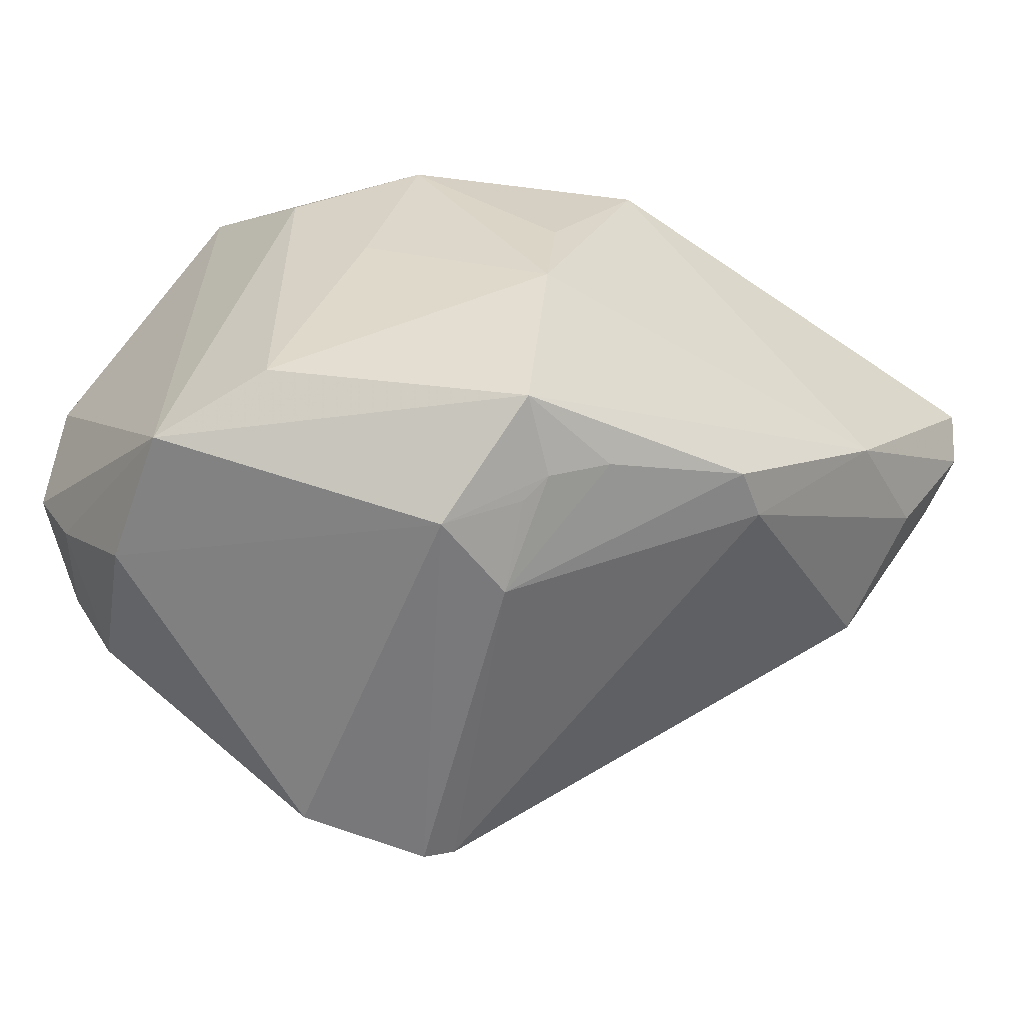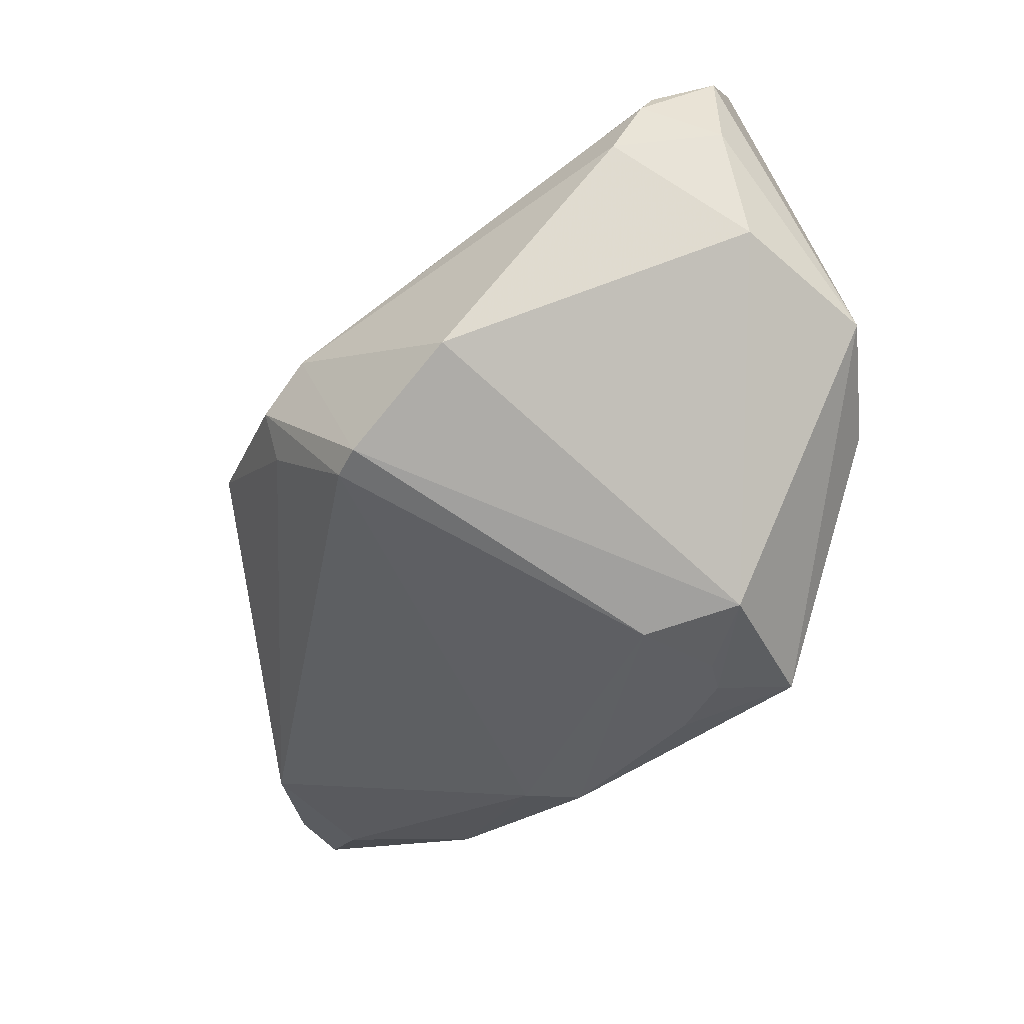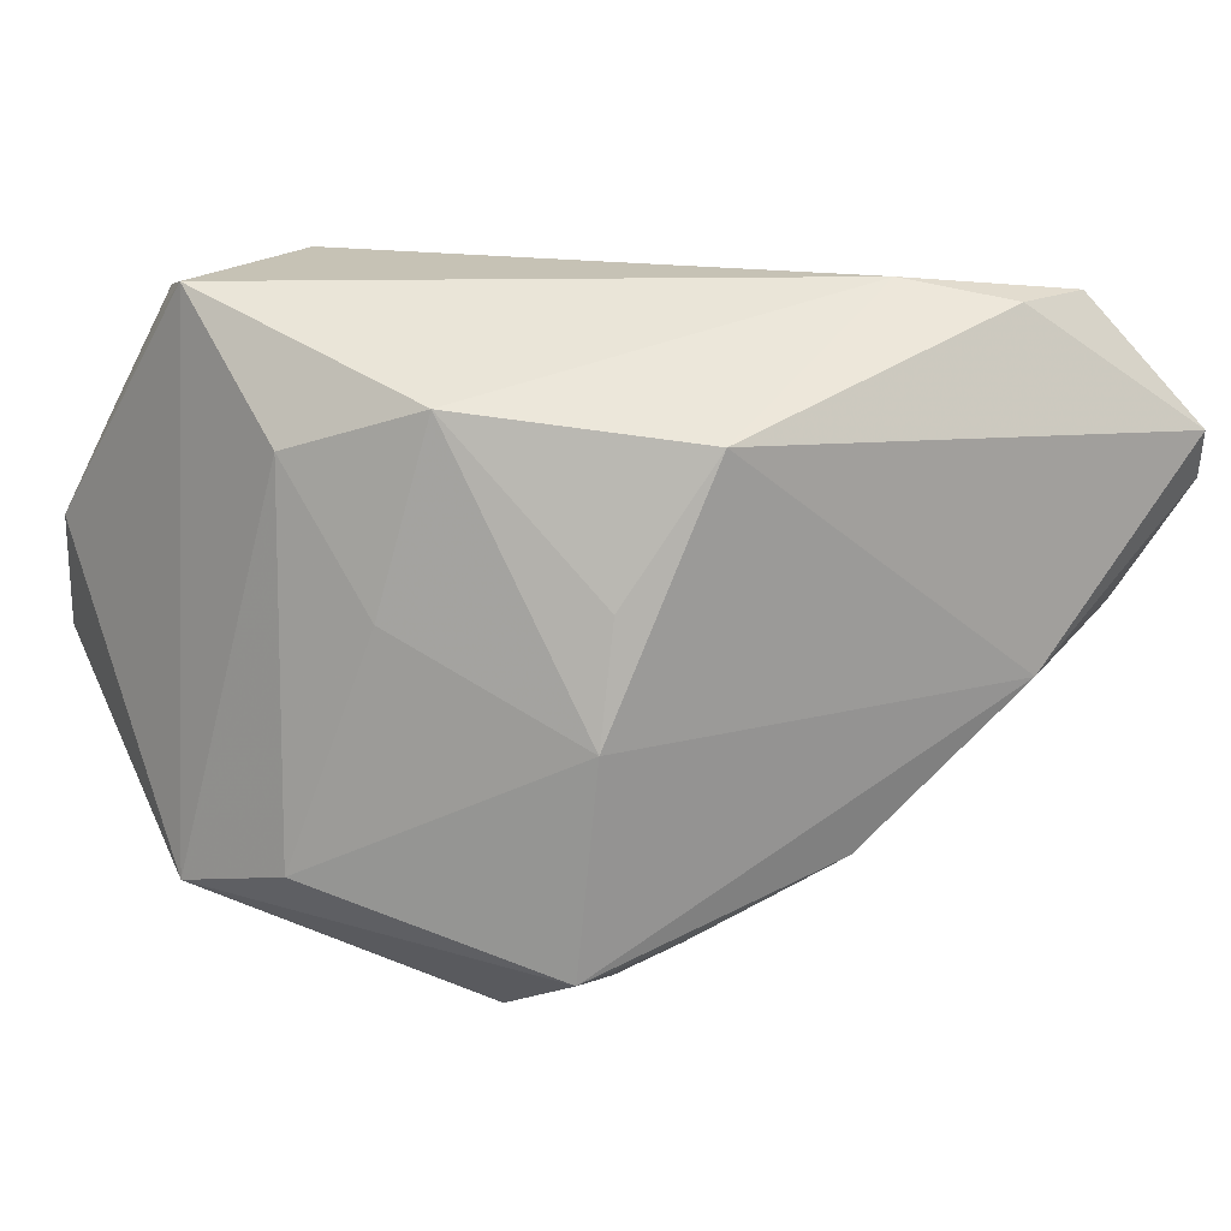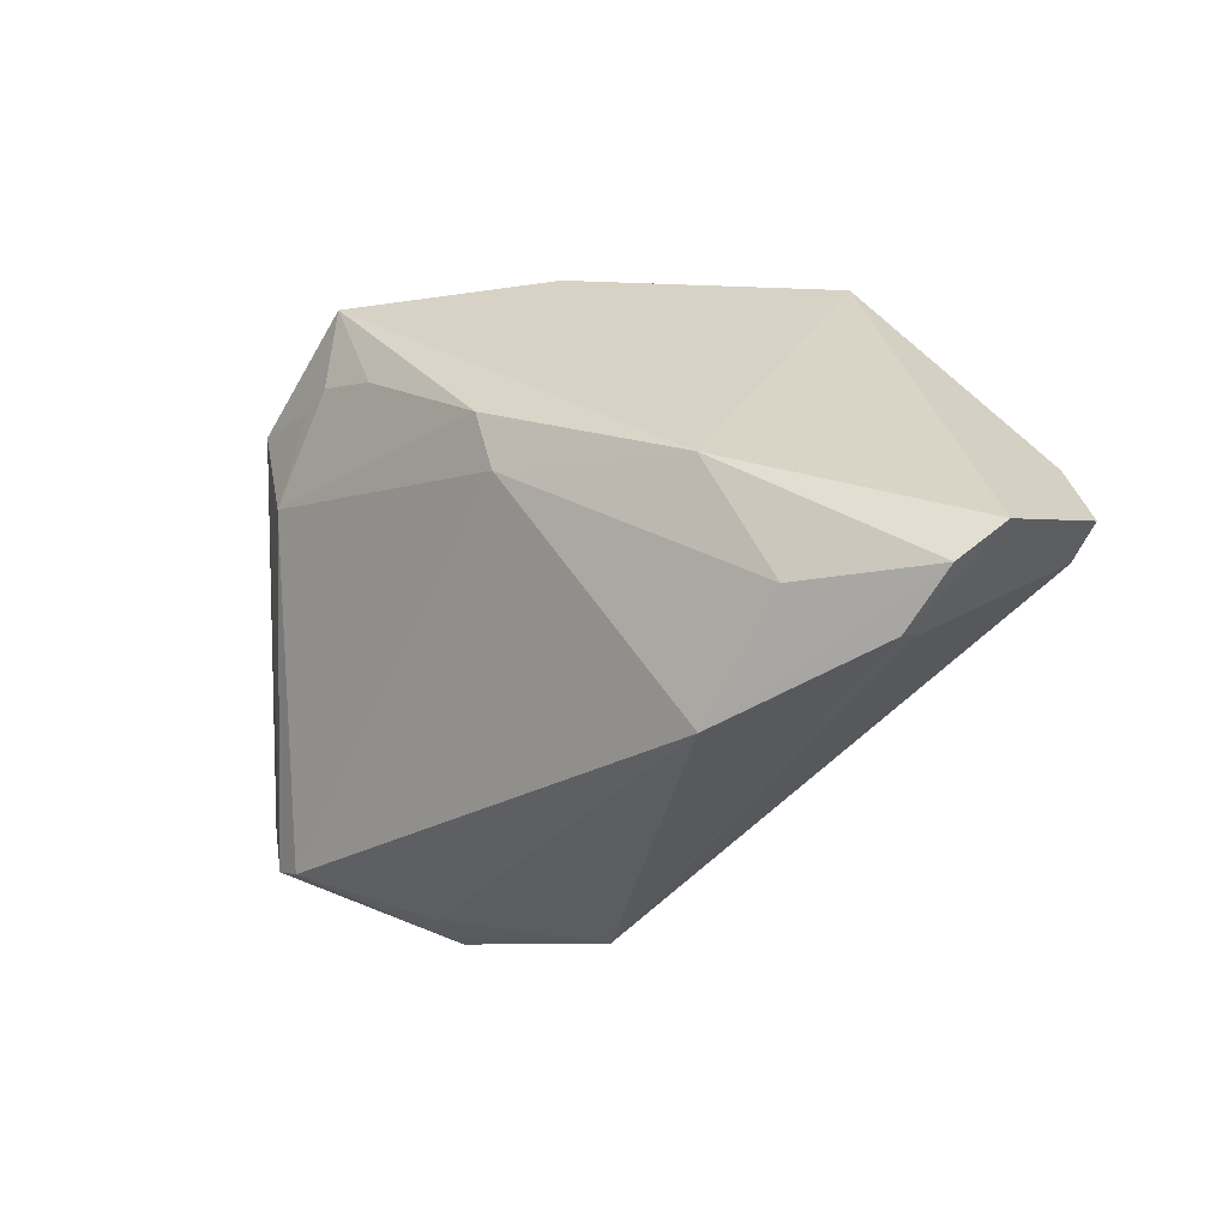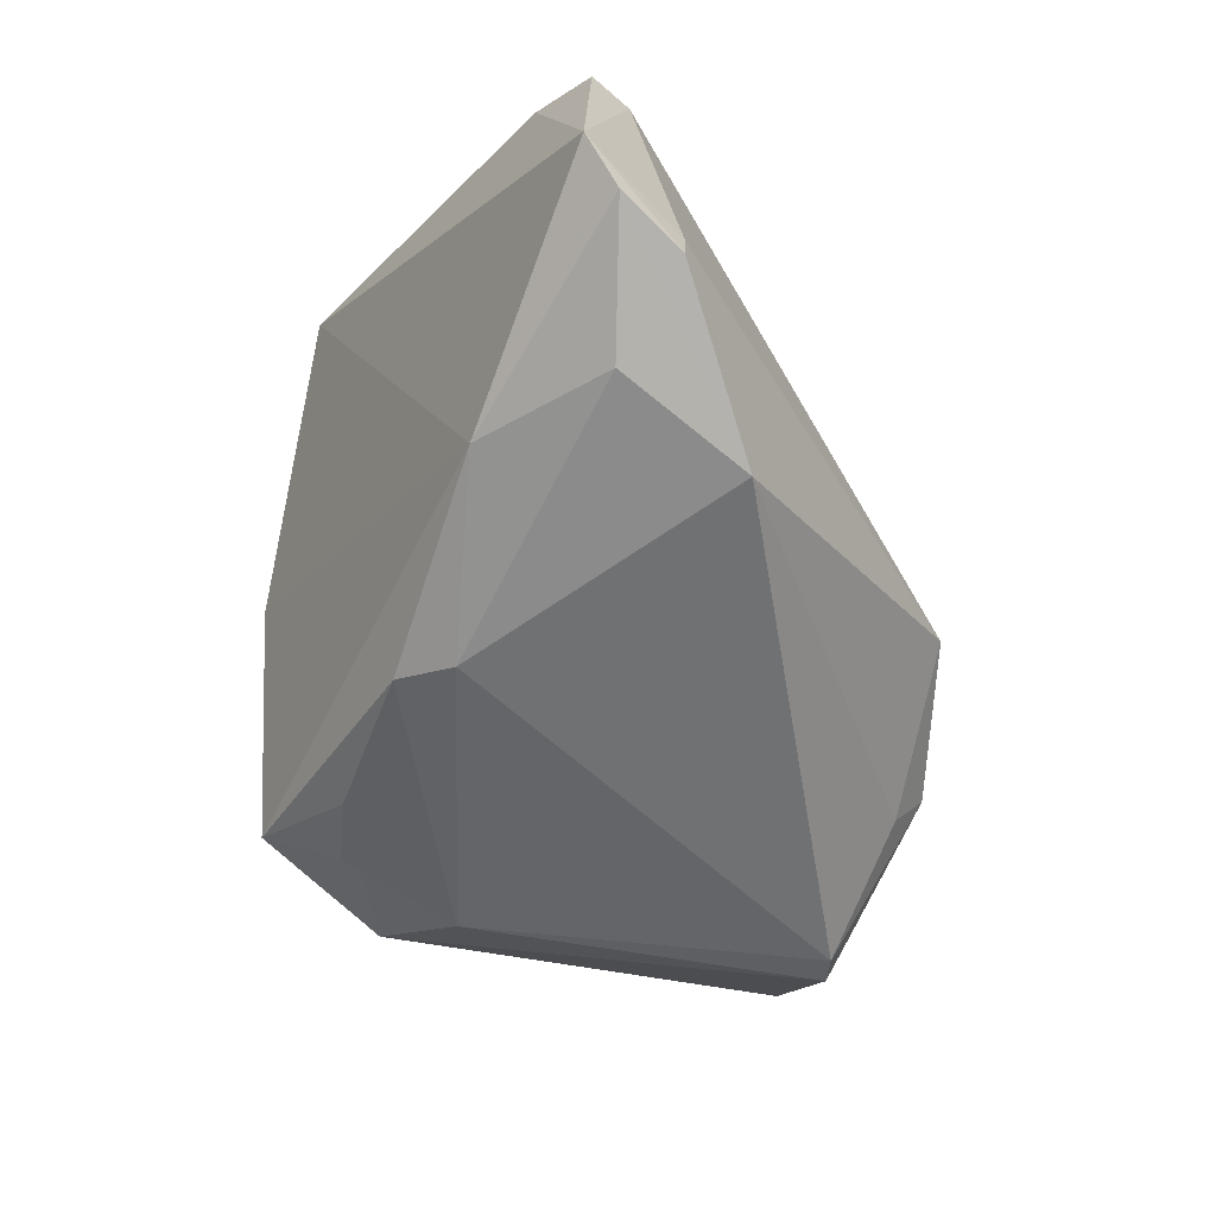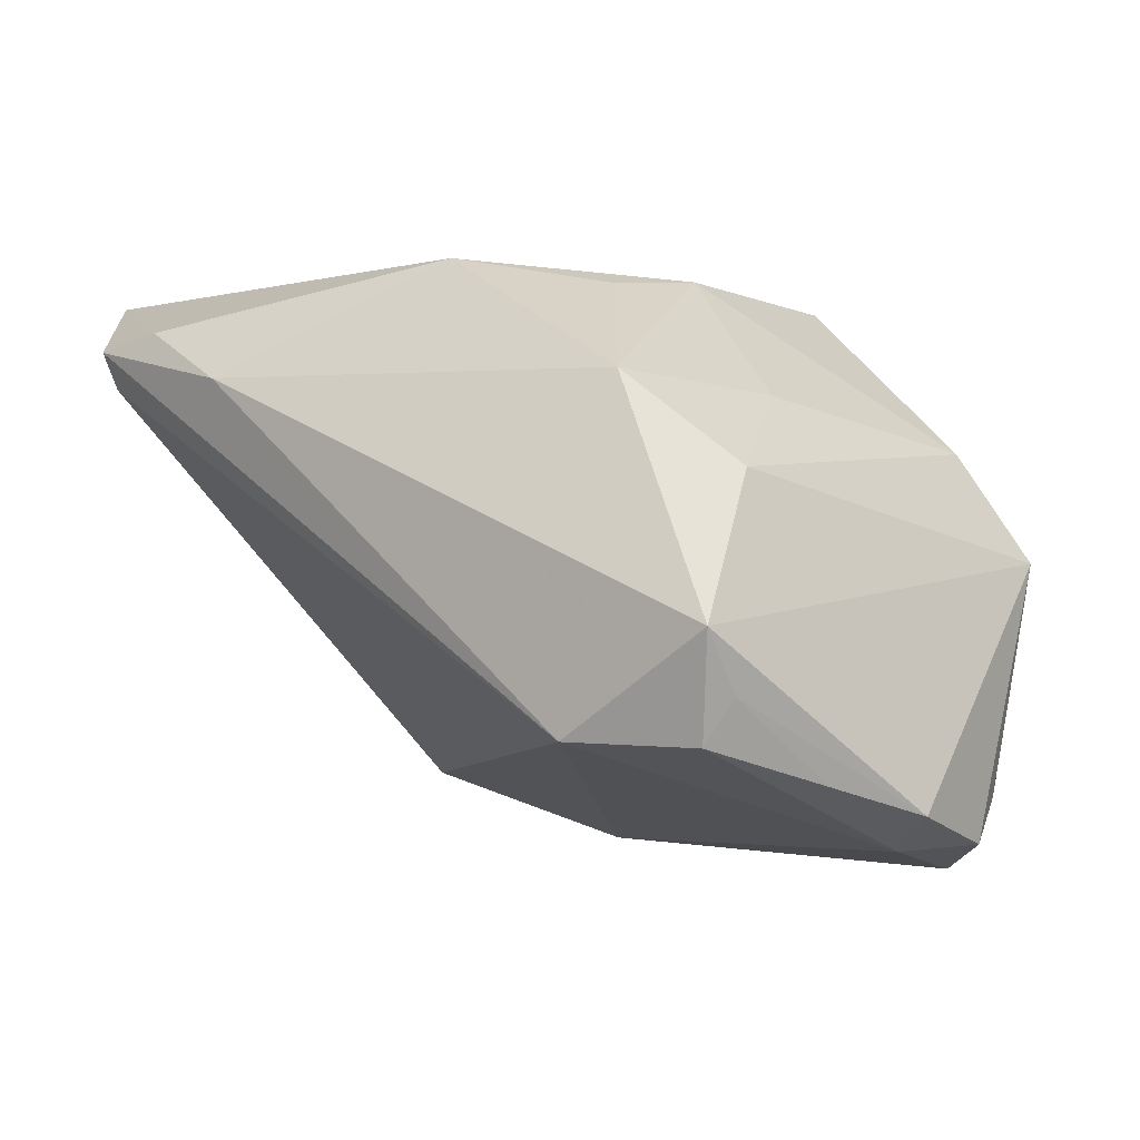
<metadata>
{"format":"obj","ext":"obj","renderer":"f3d","projection":"perspective","resolution":1024,"background":"white","views":[{"elev":-52.1,"azim":-33.3,"up":"+Y"},{"elev":-74.4,"azim":-143.9,"up":"+Y"},{"elev":18.9,"azim":-24.4,"up":"+Y"},{"elev":27.5,"azim":74.6,"up":"+Z"},{"elev":-21.2,"azim":59.9,"up":"+Y"},{"elev":-0.6,"azim":-144.2,"up":"+Z"}]}
</metadata>
<code>
v 0.05722 0.01336 0.01991
v -0.04649 -0.004394 -0.03152
v -0.01279 -0.02761 0.03009
v -0.005962 -0.03062 0.02388
v -0.0365 -0.01905 0.01164
v -0.0388 0.03792 -0.007582
v 0.05917 0.01552 0.02809
v -0.04384 -0.02323 -0.001029
v -0.0224 0.02935 0.01879
v 0.01274 -0.03958 -0.02509
v 0.0378 -0.002186 0.03189
v 0.04662 0.03327 0.01956
v -0.03991 -0.02482 -0.01782
v 0.0005642 -0.02689 0.02682
v -0.04748 0.009476 -0.02747
v -0.005587 -0.03921 -0.03037
v 0.0588 0.01099 0.02096
v -0.03468 0.02401 0.008412
v 0.05189 -0.006023 0.009544
v -0.008813 0.01059 0.03046
v -0.01454 -0.03608 0.0151
v 0.01206 -0.02064 -0.03555
v -0.03784 -0.01425 -0.03555
v -0.03647 0.03517 -0.01952
v -0.03943 -0.01033 -0.03516
v -0.02807 0.008107 0.01697
v -0.04378 -0.01334 -0.02726
v -0.03914 0.03341 -0.01449
v 0.05759 0.02145 0.03094
v 0.03827 0.03548 0.02557
v -0.03276 -0.02145 -0.03472
v -0.04253 0.0212 -0.02386
v -0.0036 -0.03685 0.01132
v 0.00939 -0.04092 -0.02668
v 0.001889 0.02623 0.03232
v 0.03135 -0.008854 -0.02741
v 0.02353 -0.01886 0.02566
v -0.04186 0.005331 -0.03178
v 0.04654 0.0357 0.02378
v -0.02116 0.03792 -0.01928
v 0.01905 -0.02234 -0.03333
v -0.01099 -0.002899 0.03175
v 0.02058 -0.02553 -0.02856
v -0.007245 -0.03252 0.02056
v 0.01806 -0.01927 0.02978
v 0.02676 0.03792 0.01959
v 0.05156 0.001767 0.02408
f 3 8 21
f 13 16 21
f 21 8 13
f 13 31 16
f 8 3 5
f 19 36 17
f 22 36 41
f 22 40 36
f 38 40 22
f 16 31 22
f 41 10 34
f 34 22 41
f 16 22 34
f 34 10 33
f 21 16 34
f 34 33 21
f 41 36 43
f 43 10 41
f 43 36 19
f 19 10 43
f 8 5 18
f 31 13 27
f 27 8 2
f 27 13 8
f 42 5 3
f 9 35 46
f 4 3 21
f 37 10 19
f 33 10 37
f 37 45 33
f 38 22 25
f 2 38 25
f 9 18 26
f 26 18 5
f 26 42 9
f 5 42 26
f 20 35 9
f 9 42 20
f 20 42 35
f 9 46 6
f 6 46 40
f 6 18 9
f 8 18 6
f 36 40 12
f 33 45 14
f 14 4 33
f 14 45 3
f 3 4 14
f 21 33 44
f 44 4 21
f 33 4 44
f 47 37 19
f 23 22 31
f 23 25 22
f 2 25 23
f 23 27 2
f 31 27 23
f 24 40 38
f 24 6 40
f 28 6 24
f 40 46 39
f 39 12 40
f 29 12 39
f 1 17 36
f 36 12 1
f 29 17 1
f 1 12 29
f 7 17 29
f 19 17 7
f 7 47 19
f 15 38 2
f 15 6 28
f 2 8 15
f 8 6 15
f 30 35 29
f 29 39 30
f 30 46 35
f 30 39 46
f 47 7 11
f 45 37 11
f 37 47 11
f 11 7 29
f 29 35 11
f 35 42 11
f 3 45 11
f 11 42 3
f 32 24 38
f 38 15 32
f 28 24 32
f 32 15 28

</code>
